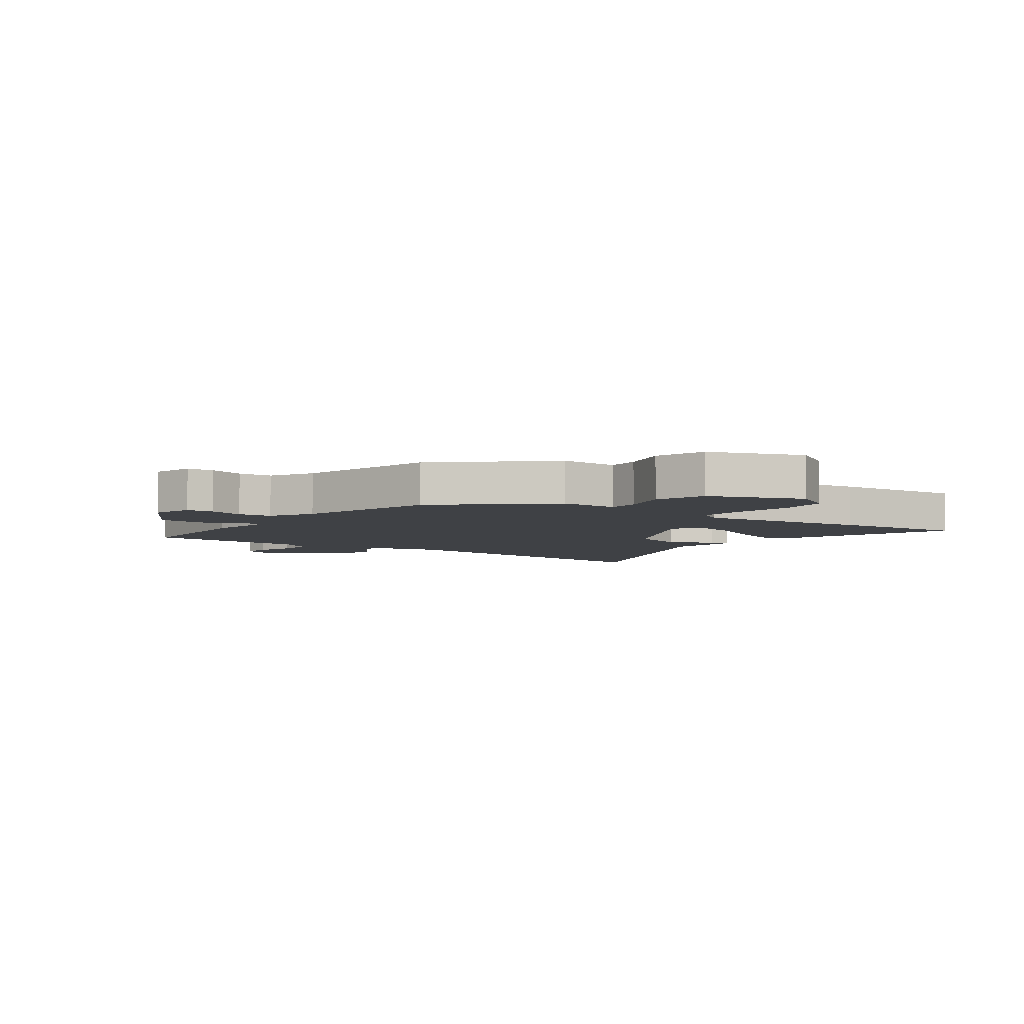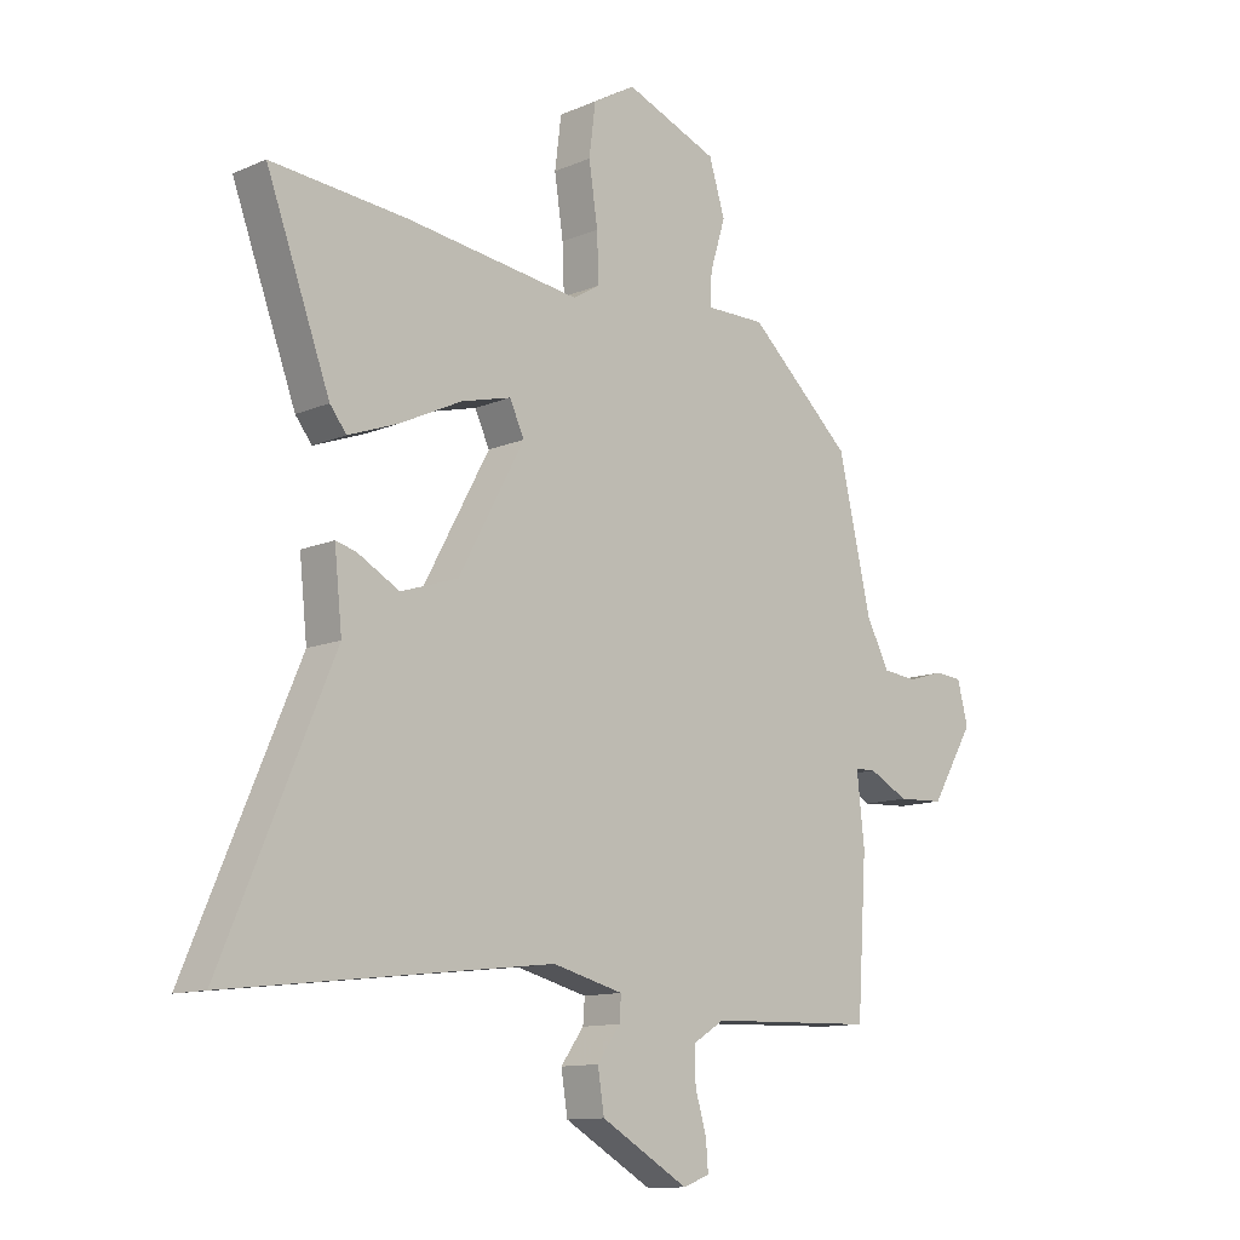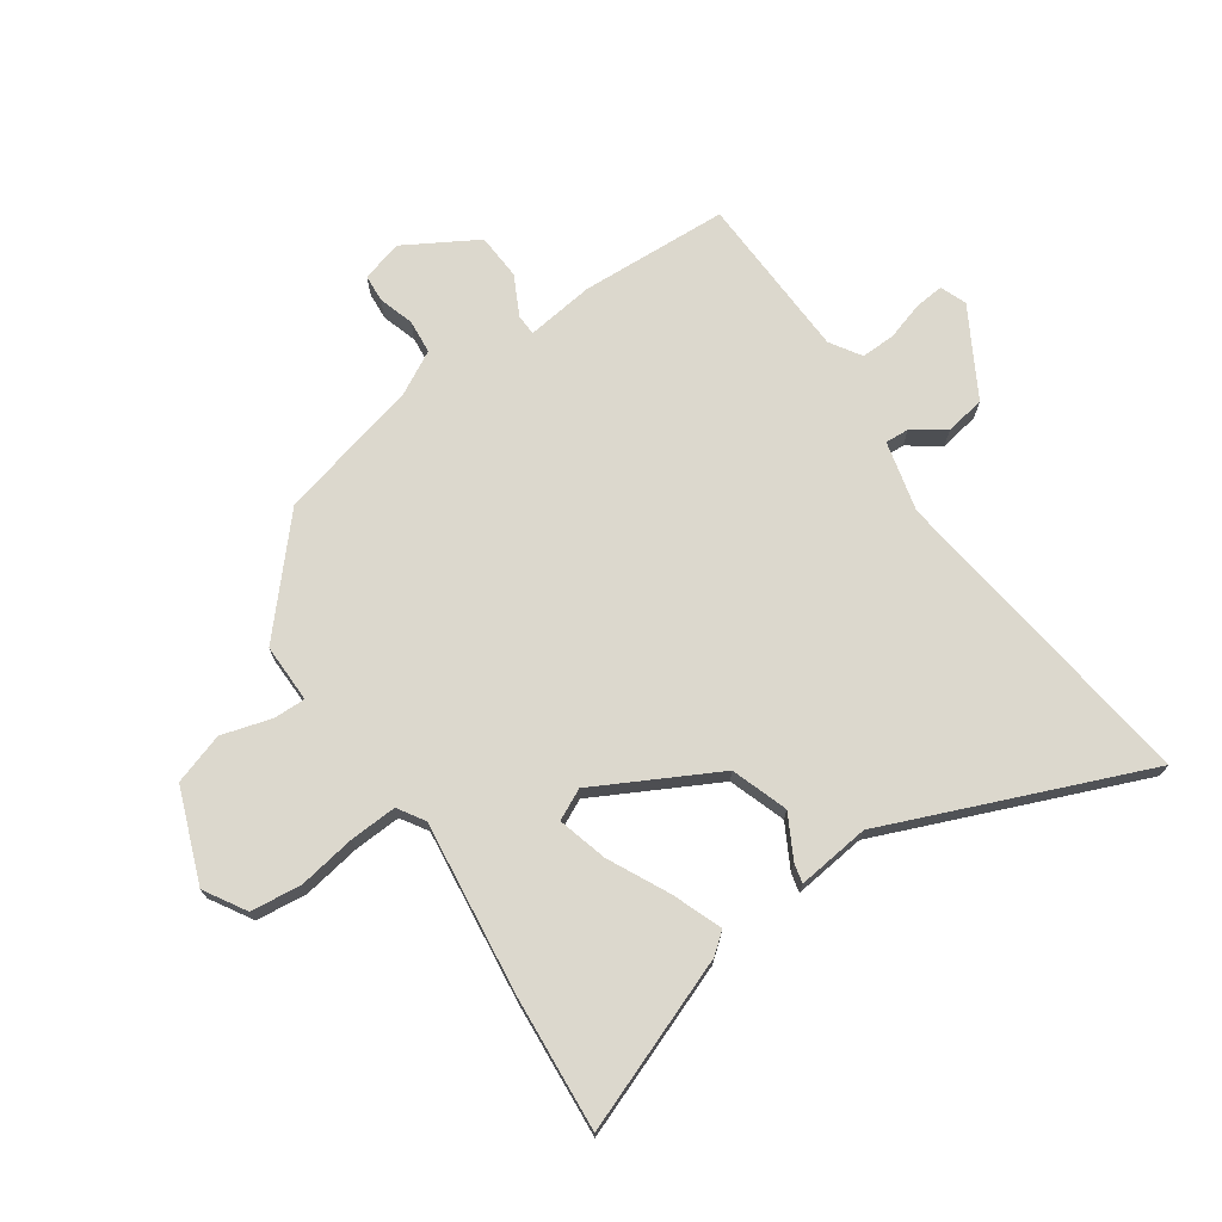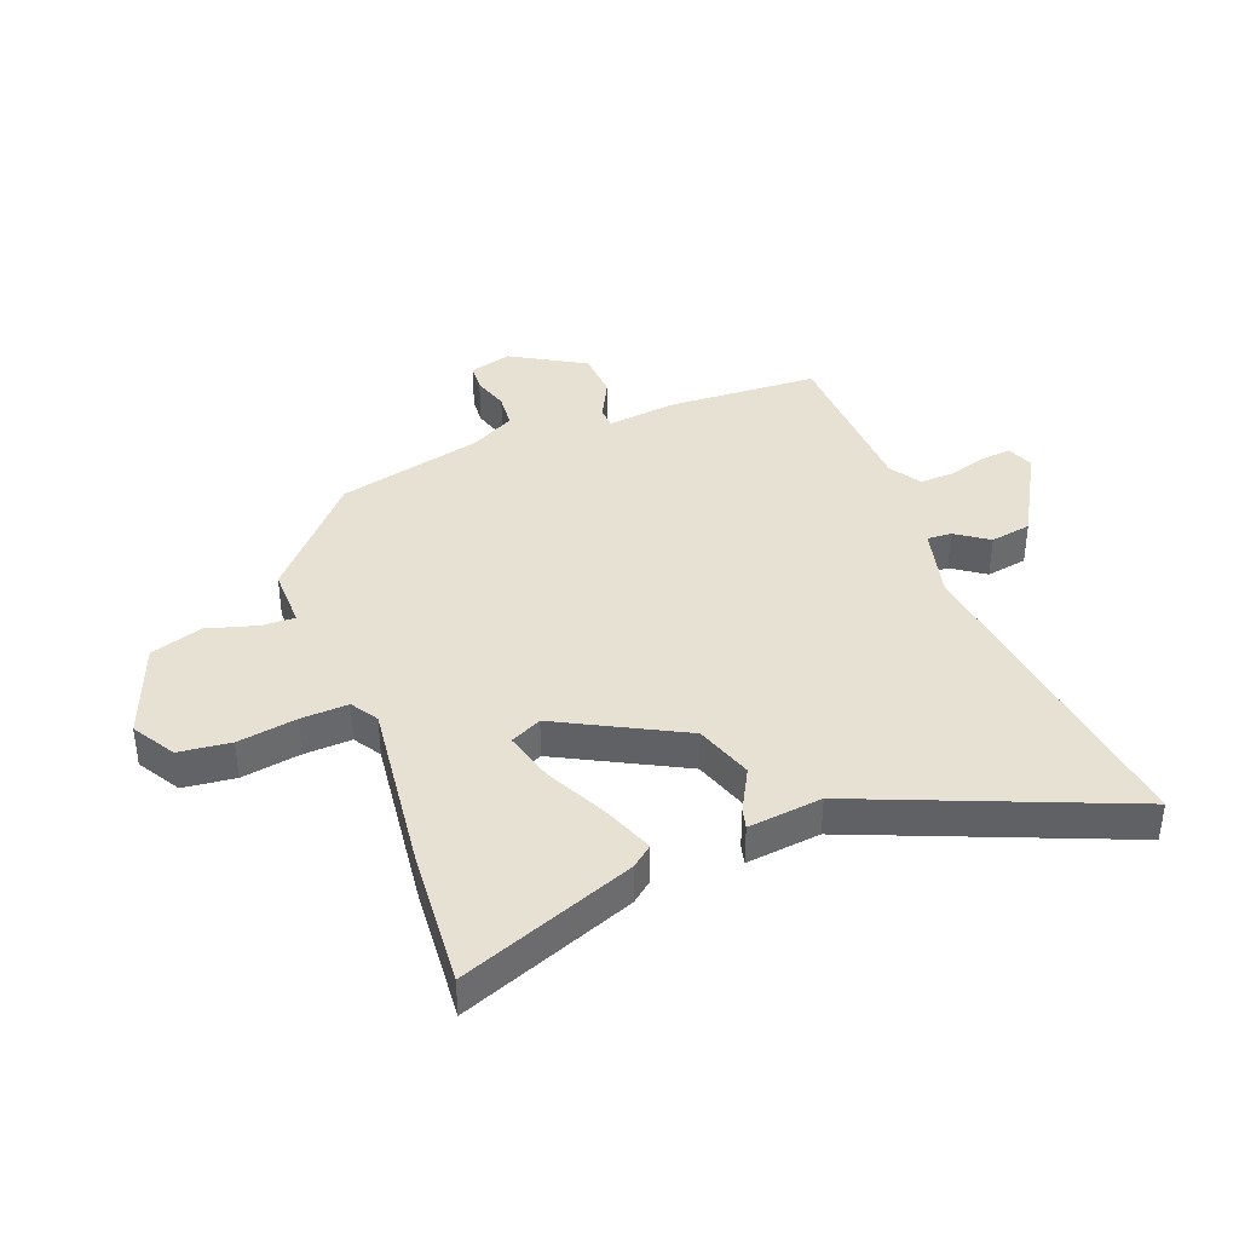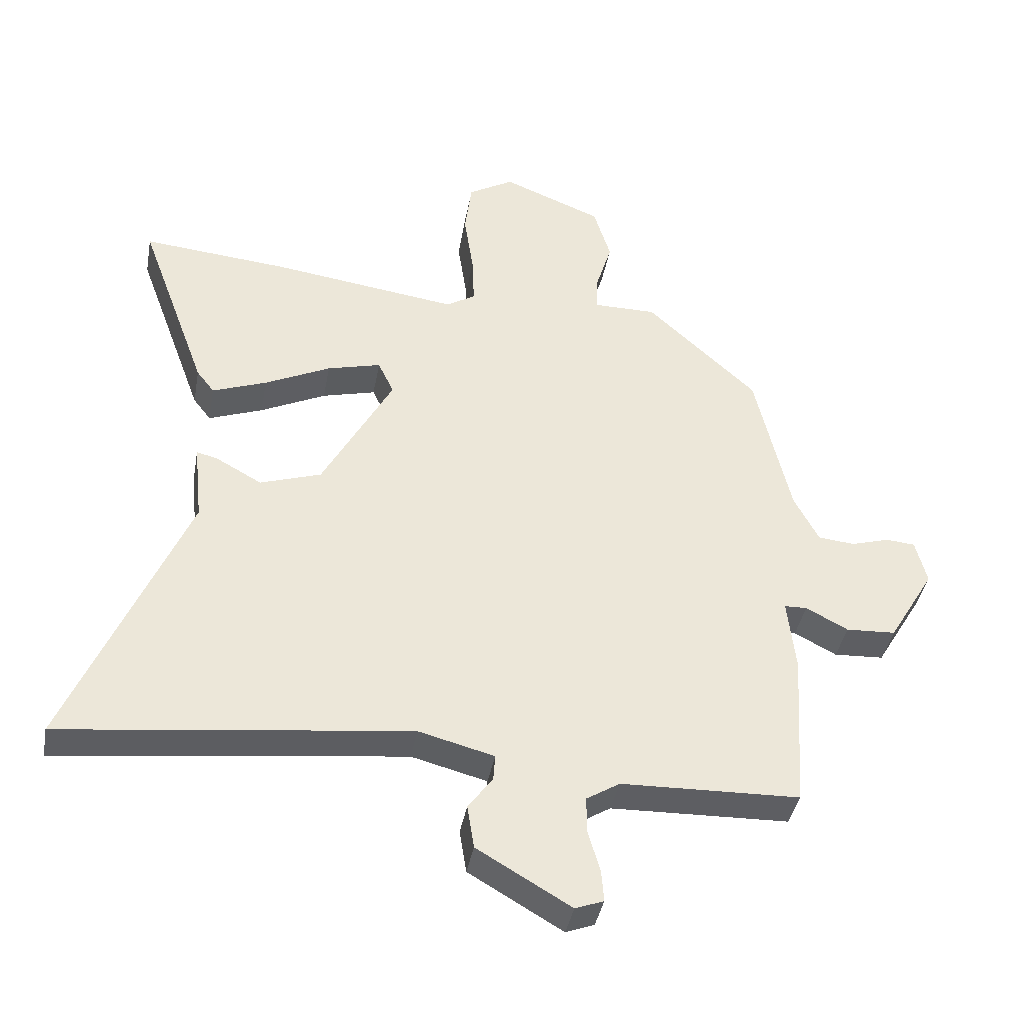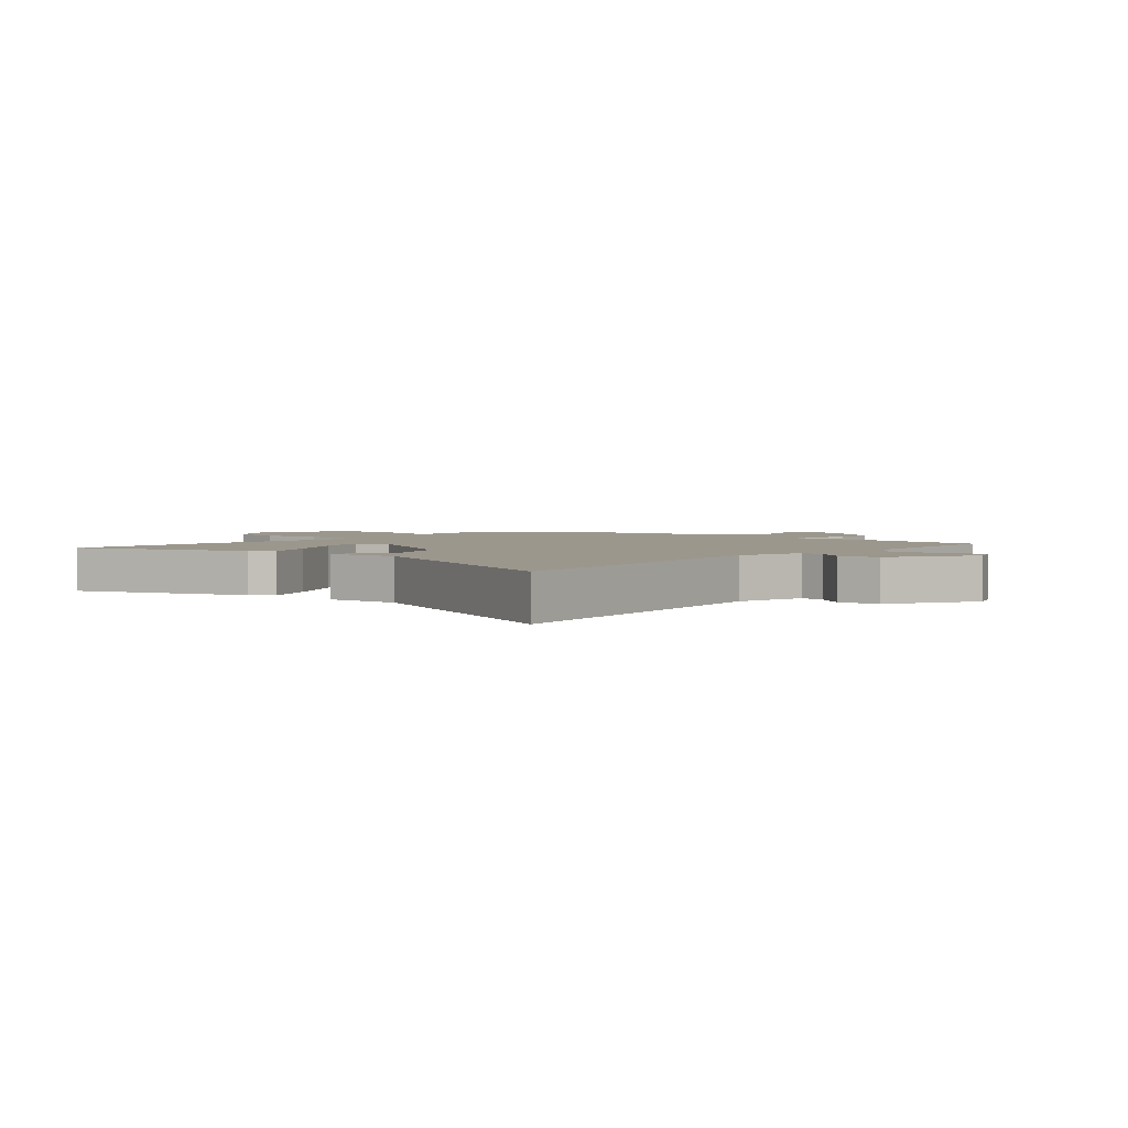
<metadata>
{"format":"obj","ext":"obj","renderer":"f3d","projection":"perspective","resolution":1024,"background":"white","views":[{"elev":-5.3,"azim":-37.0,"up":"+Y"},{"elev":-11.7,"azim":135.9,"up":"+Z"},{"elev":72.4,"azim":54.7,"up":"+Y"},{"elev":39.5,"azim":68.3,"up":"+Y"},{"elev":-39.6,"azim":169.7,"up":"+Z"},{"elev":2.9,"azim":130.7,"up":"+Y"}]}
</metadata>
<code>
v 0.686 0.07 -0.522
v 0.319 0.07 -0.479
v 0.136 0.07 -0.458
v 0.016 0.07 -0.489
v 0.019 0.07 -0.53
v 0.058 0.07 -0.584
v 0.047 0.07 -0.653
v -0.102 0.07 -0.74
v -0.147 0.07 -0.723
v -0.143 0.07 -0.673
v -0.124 0.07 -0.608
v -0.123 0.07 -0.549
v -0.176 0.07 -0.516
v -0.46 0.07 -0.508
v -0.476 0.07 -0.254
v -0.463 0.07 -0.138
v -0.499 0.07 -0.137
v -0.566 0.07 -0.172
v -0.645 0.07 -0.168
v -0.718 0.07 -0.046
v -0.7 0.07 0.025
v -0.653 0.07 0.029
v -0.592 0.07 0.011
v -0.534 0.07 0.017
v -0.495 0.07 0.092
v -0.439 0.07 0.336
v -0.264 0.07 0.497
v -0.163 0.07 0.497
v -0.165 0.07 0.552
v -0.191 0.07 0.637
v -0.164 0.07 0.725
v -0.006 0.07 0.788
v 0.066 0.07 0.746
v 0.077 0.07 0.659
v 0.062 0.07 0.559
v 0.059 0.07 0.479
v 0.105 0.07 0.451
v 0.401 0.07 0.491
v 0.632 0.07 0.512
v 0.524 0.07 0.218
v 0.496 0.07 0.182
v 0.41 0.07 0.214
v 0.306 0.07 0.264
v 0.221 0.07 0.286
v 0.196 0.07 0.233
v 0.308 0.07 0.027
v 0.405 0.07 -0.005
v 0.477 0.07 0.035
v 0.511 0.07 0.044
v 0.498 0.07 -0.081
v 0.686 0 -0.522
v 0.319 0 -0.479
v 0.136 0 -0.458
v 0.016 0 -0.489
v 0.019 0 -0.53
v 0.058 0 -0.584
v 0.047 0 -0.653
v -0.102 0 -0.74
v -0.147 0 -0.723
v -0.143 0 -0.673
v -0.124 0 -0.608
v -0.123 0 -0.549
v -0.176 0 -0.516
v -0.46 0 -0.508
v -0.476 0 -0.254
v -0.463 0 -0.138
v -0.499 0 -0.137
v -0.566 0 -0.172
v -0.645 0 -0.168
v -0.718 0 -0.046
v -0.7 0 0.025
v -0.653 0 0.029
v -0.592 0 0.011
v -0.534 0 0.017
v -0.495 0 0.092
v -0.439 0 0.336
v -0.264 0 0.497
v -0.163 0 0.497
v -0.165 0 0.552
v -0.191 0 0.637
v -0.164 0 0.725
v -0.006 0 0.788
v 0.066 0 0.746
v 0.077 0 0.659
v 0.062 0 0.559
v 0.059 0 0.479
v 0.105 0 0.451
v 0.401 0 0.491
v 0.632 0 0.512
v 0.524 0 0.218
v 0.496 0 0.182
v 0.41 0 0.214
v 0.306 0 0.264
v 0.221 0 0.286
v 0.196 0 0.233
v 0.308 0 0.027
v 0.405 0 -0.005
v 0.477 0 0.035
v 0.511 0 0.044
v 0.498 0 -0.081
f 47 48 49 50
f 46 47 50 1
f 40 41 42 43
f 40 43 44
f 37 38 39 40
f 37 40 44
f 36 37 44 45
f 32 33 34 35
f 32 35 36
f 29 30 31 32
f 28 29 32 36
f 25 26 27 28
f 24 25 28 36
f 20 21 22 23
f 20 23 24
f 17 18 19 20
f 16 17 20 24
f 13 14 15 16
f 12 13 16 24
f 8 9 10 11
f 8 11 12
f 5 6 7 8
f 4 5 8 12
f 46 1 2
f 46 2 3
f 45 46 3 4
f 24 36 45
f 4 12 24 45
f 100 99 98 97
f 51 100 97 96
f 93 92 91 90
f 94 93 90
f 90 89 88 87
f 94 90 87
f 95 94 87 86
f 85 84 83 82
f 86 85 82
f 82 81 80 79
f 86 82 79 78
f 78 77 76 75
f 86 78 75 74
f 73 72 71 70
f 74 73 70
f 70 69 68 67
f 74 70 67 66
f 66 65 64 63
f 74 66 63 62
f 61 60 59 58
f 62 61 58
f 58 57 56 55
f 62 58 55 54
f 52 51 96
f 53 52 96
f 54 53 96 95
f 95 86 74
f 95 74 62 54
f 1 51 52 2
f 2 52 53 3
f 3 53 54 4
f 4 54 55 5
f 5 55 56 6
f 6 56 57 7
f 7 57 58 8
f 8 58 59 9
f 9 59 60 10
f 10 60 61 11
f 11 61 62 12
f 12 62 63 13
f 13 63 64 14
f 14 64 65 15
f 15 65 66 16
f 16 66 67 17
f 17 67 68 18
f 18 68 69 19
f 19 69 70 20
f 20 70 71 21
f 21 71 72 22
f 22 72 73 23
f 23 73 74 24
f 24 74 75 25
f 25 75 76 26
f 26 76 77 27
f 27 77 78 28
f 28 78 79 29
f 29 79 80 30
f 30 80 81 31
f 31 81 82 32
f 32 82 83 33
f 33 83 84 34
f 34 84 85 35
f 35 85 86 36
f 36 86 87 37
f 37 87 88 38
f 38 88 89 39
f 39 89 90 40
f 40 90 91 41
f 41 91 92 42
f 42 92 93 43
f 43 93 94 44
f 44 94 95 45
f 45 95 96 46
f 46 96 97 47
f 47 97 98 48
f 48 98 99 49
f 49 99 100 50
f 50 100 51 1

</code>
